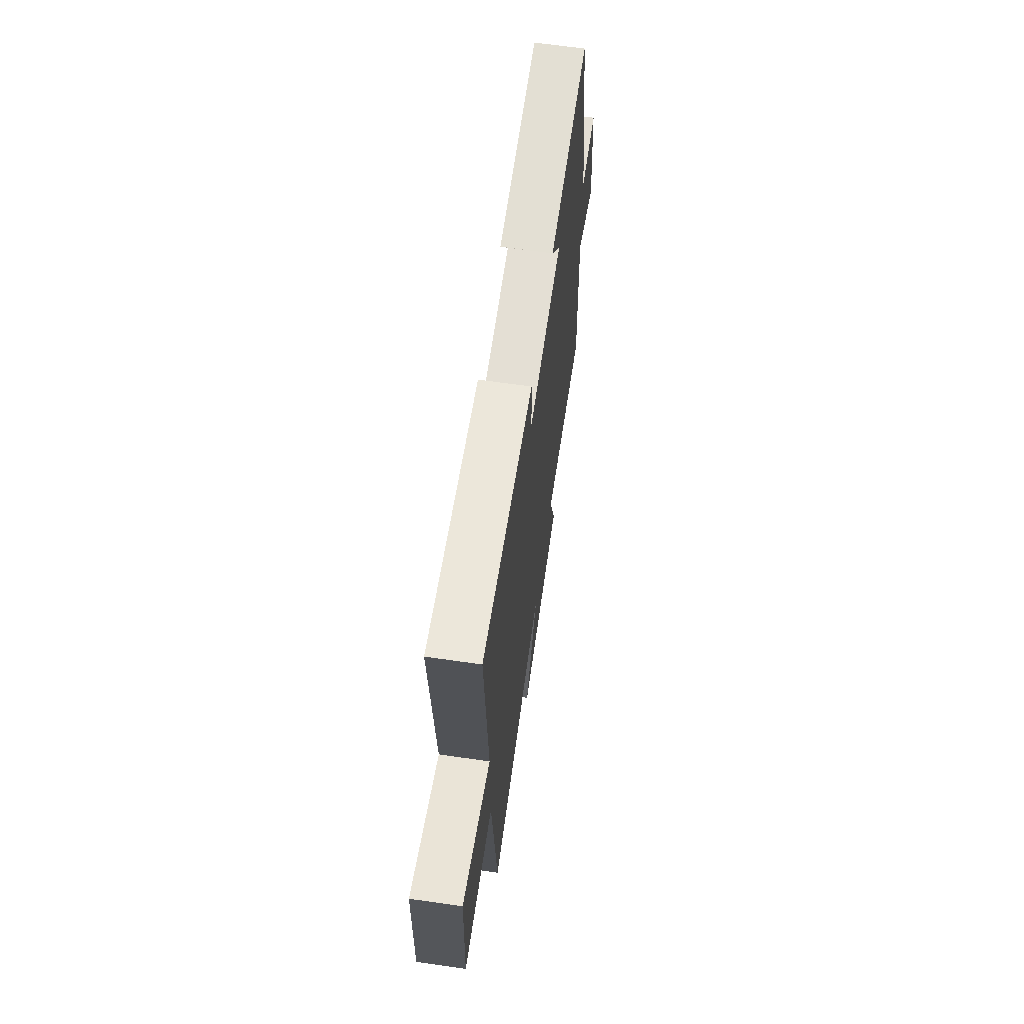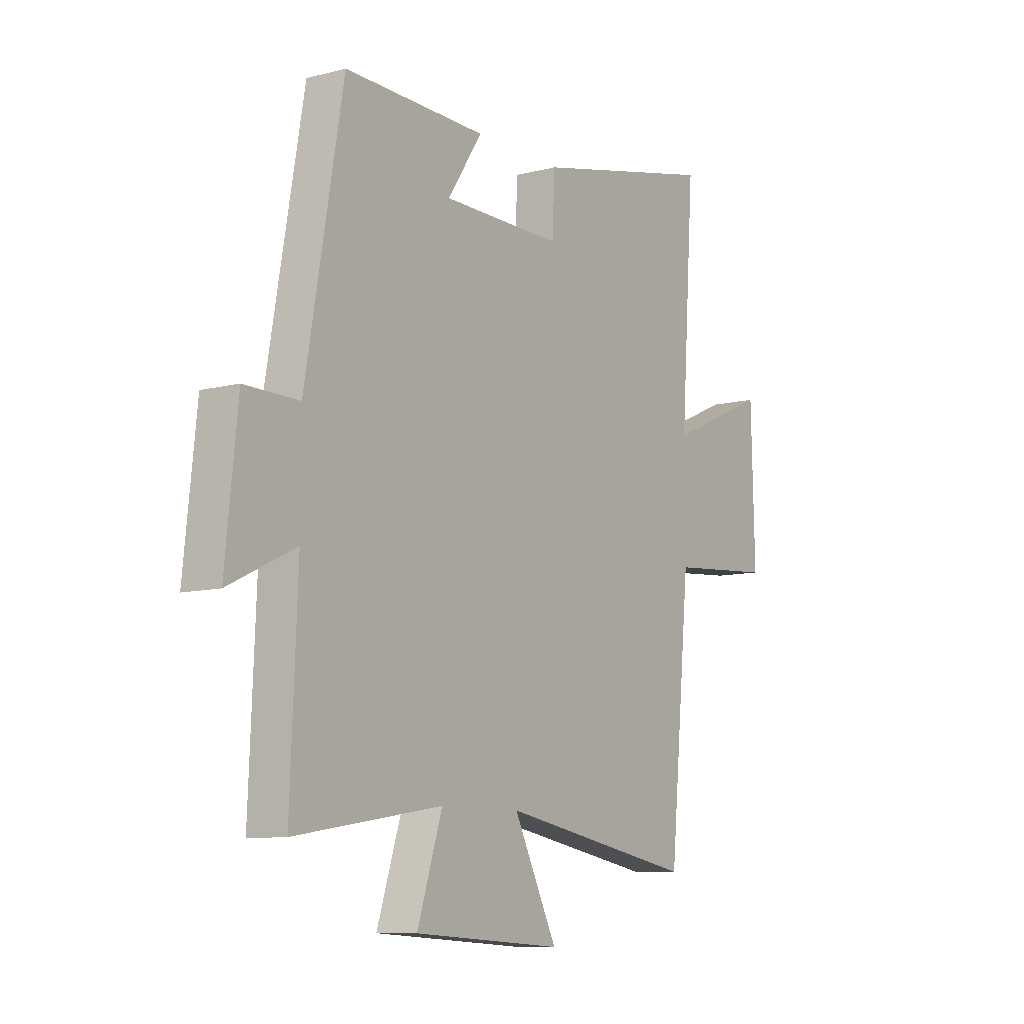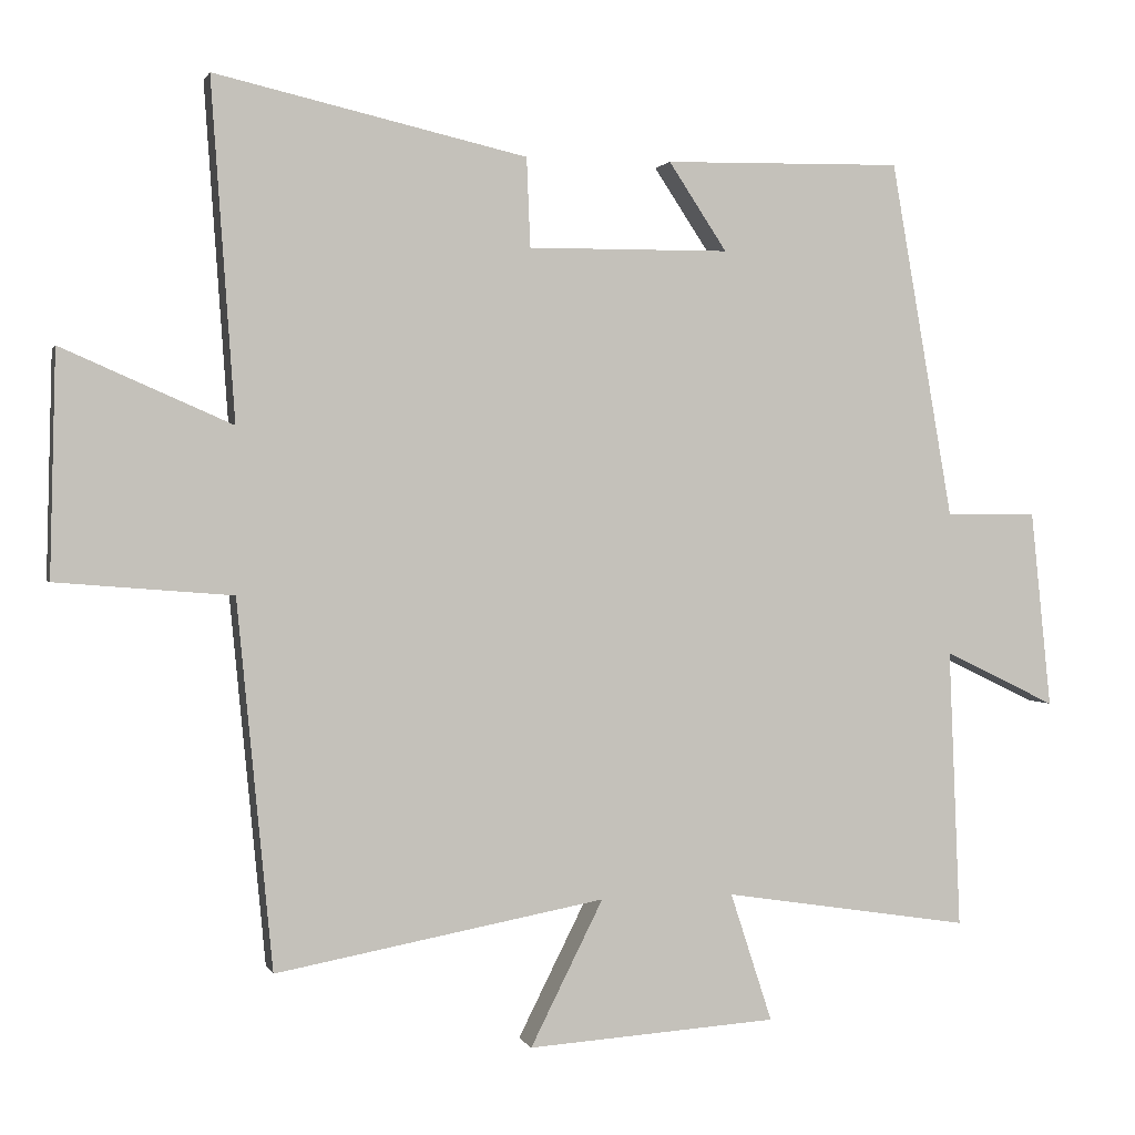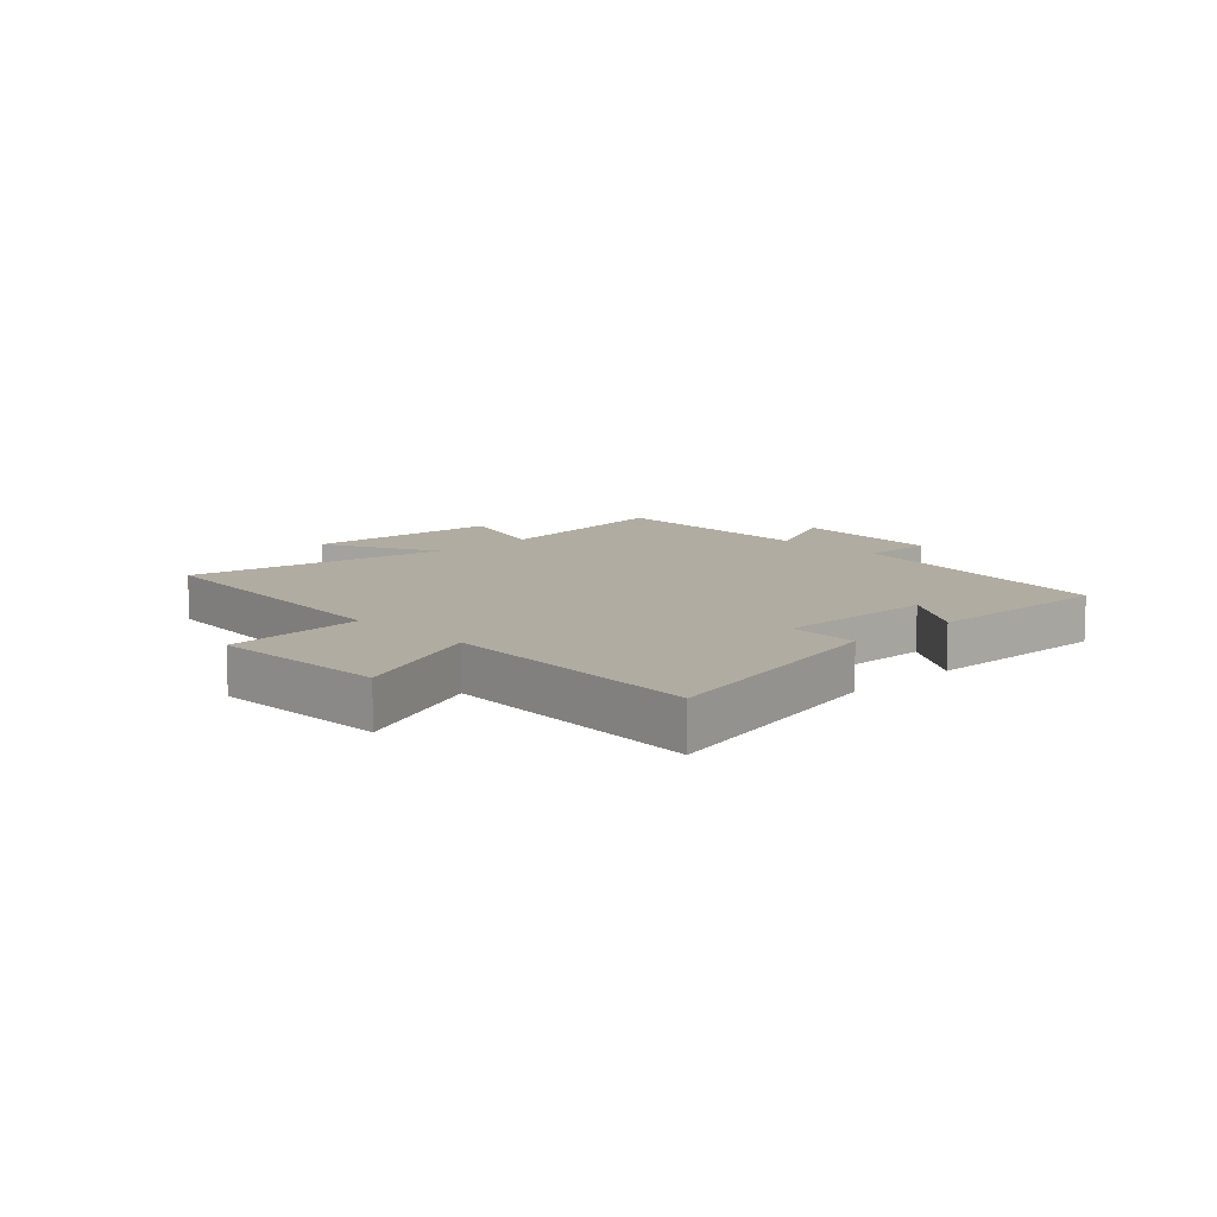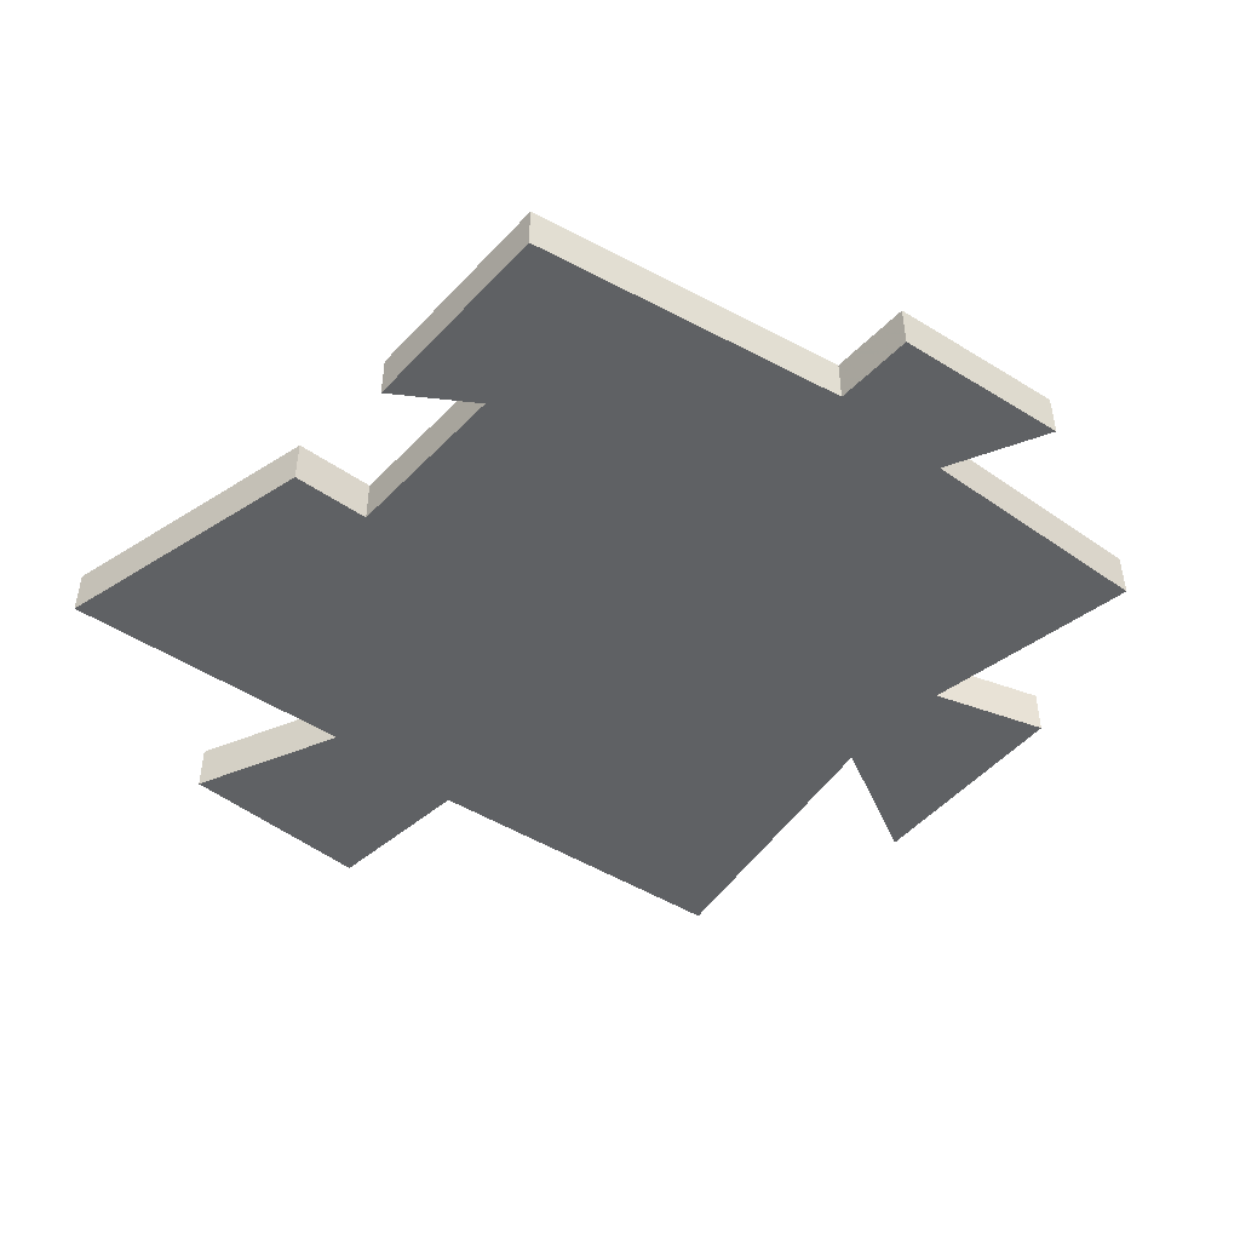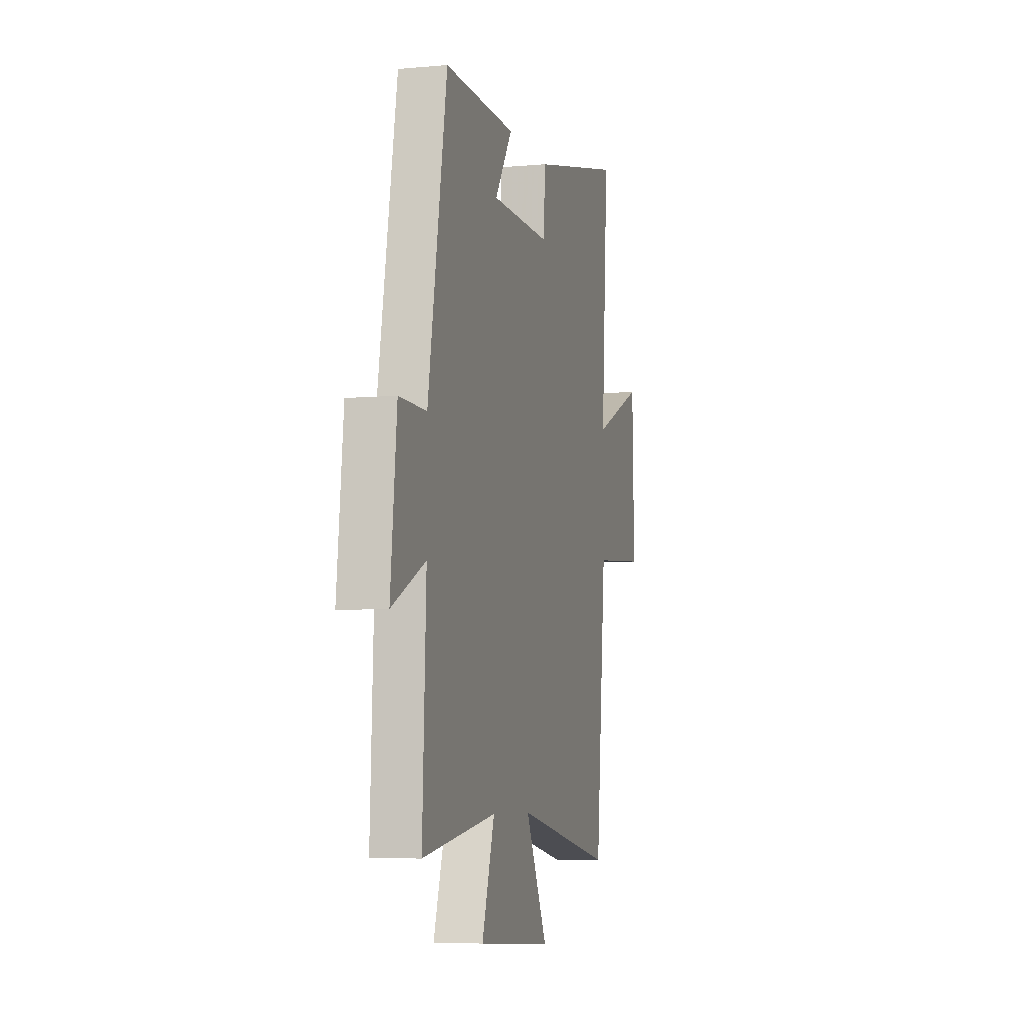
<metadata>
{"format":"obj","ext":"obj","renderer":"f3d","projection":"perspective","resolution":1024,"background":"white","views":[{"elev":65.8,"azim":-81.8,"up":"+Z"},{"elev":-9.4,"azim":124.4,"up":"+Z"},{"elev":1.2,"azim":-14.5,"up":"+Z"},{"elev":10.2,"azim":-43.8,"up":"+Y"},{"elev":-46.2,"azim":48.9,"up":"+Y"},{"elev":-6.4,"azim":105.3,"up":"+Z"}]}
</metadata>
<code>
v -0.452 0.07 -0.582
v -0.5 0.07 -0.084
v -0.739 0.07 -0.065
v -0.731 0.07 0.239
v -0.5 0.07 0.138
v -0.532 0.07 0.596
v -0.109 0.07 0.5
v -0.104 0.07 0.379
v 0.17 0.07 0.381
v 0.091 0.07 0.5
v 0.415 0.07 0.506
v 0.5 0.07 0.021
v 0.624 0.07 0.022
v 0.652 0.07 -0.246
v 0.5 0.07 -0.173
v 0.516 0.07 -0.552
v 0.18 0.07 -0.5
v 0.237 0.07 -0.675
v -0.103 0.07 -0.697
v -0.004 0.07 -0.5
v -0.452 0 -0.582
v -0.5 0 -0.084
v -0.739 0 -0.065
v -0.731 0 0.239
v -0.5 0 0.138
v -0.532 0 0.596
v -0.109 0 0.5
v -0.104 0 0.379
v 0.17 0 0.381
v 0.091 0 0.5
v 0.415 0 0.506
v 0.5 0 0.021
v 0.624 0 0.022
v 0.652 0 -0.246
v 0.5 0 -0.173
v 0.516 0 -0.552
v 0.18 0 -0.5
v 0.237 0 -0.675
v -0.103 0 -0.697
v -0.004 0 -0.5
f 17 18 19 20
f 15 16 17
f 15 17 20
f 12 13 14 15
f 20 1 2
f 15 20 2
f 12 15 2
f 9 10 11 12
f 12 2 3
f 9 12 3
f 8 9 3
f 5 6 7 8
f 3 4 5
f 3 5 8
f 40 39 38 37
f 37 36 35
f 40 37 35
f 35 34 33 32
f 22 21 40
f 22 40 35
f 22 35 32
f 32 31 30 29
f 23 22 32
f 23 32 29
f 23 29 28
f 28 27 26 25
f 25 24 23
f 28 25 23
f 1 21 22 2
f 2 22 23 3
f 3 23 24 4
f 4 24 25 5
f 5 25 26 6
f 6 26 27 7
f 7 27 28 8
f 8 28 29 9
f 9 29 30 10
f 10 30 31 11
f 11 31 32 12
f 12 32 33 13
f 13 33 34 14
f 14 34 35 15
f 15 35 36 16
f 16 36 37 17
f 17 37 38 18
f 18 38 39 19
f 19 39 40 20
f 20 40 21 1

</code>
